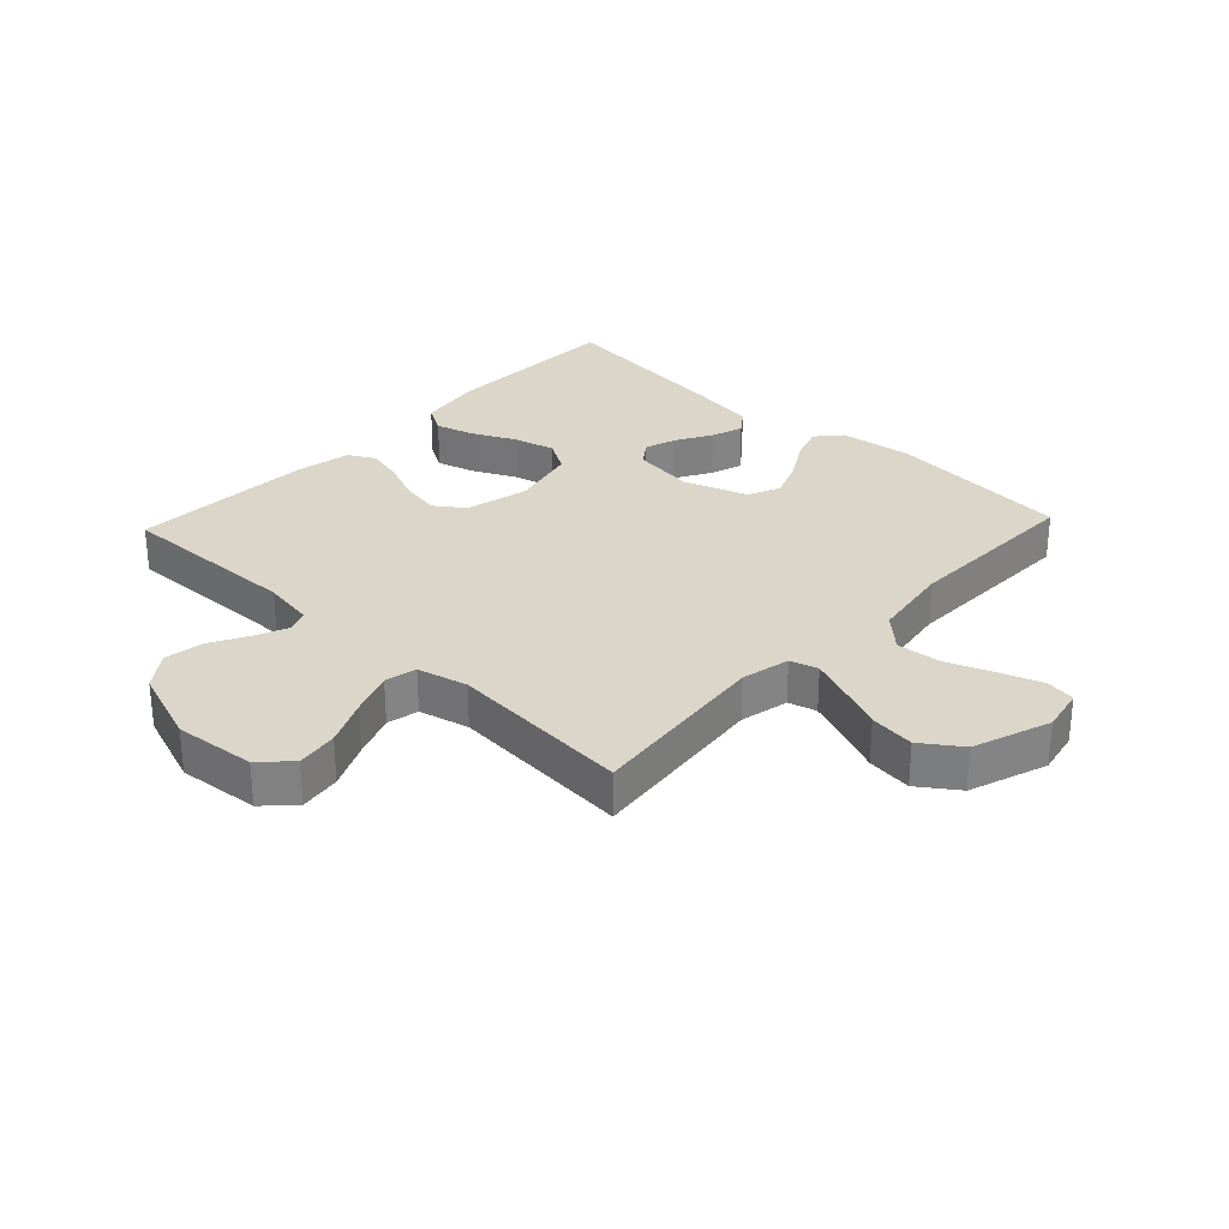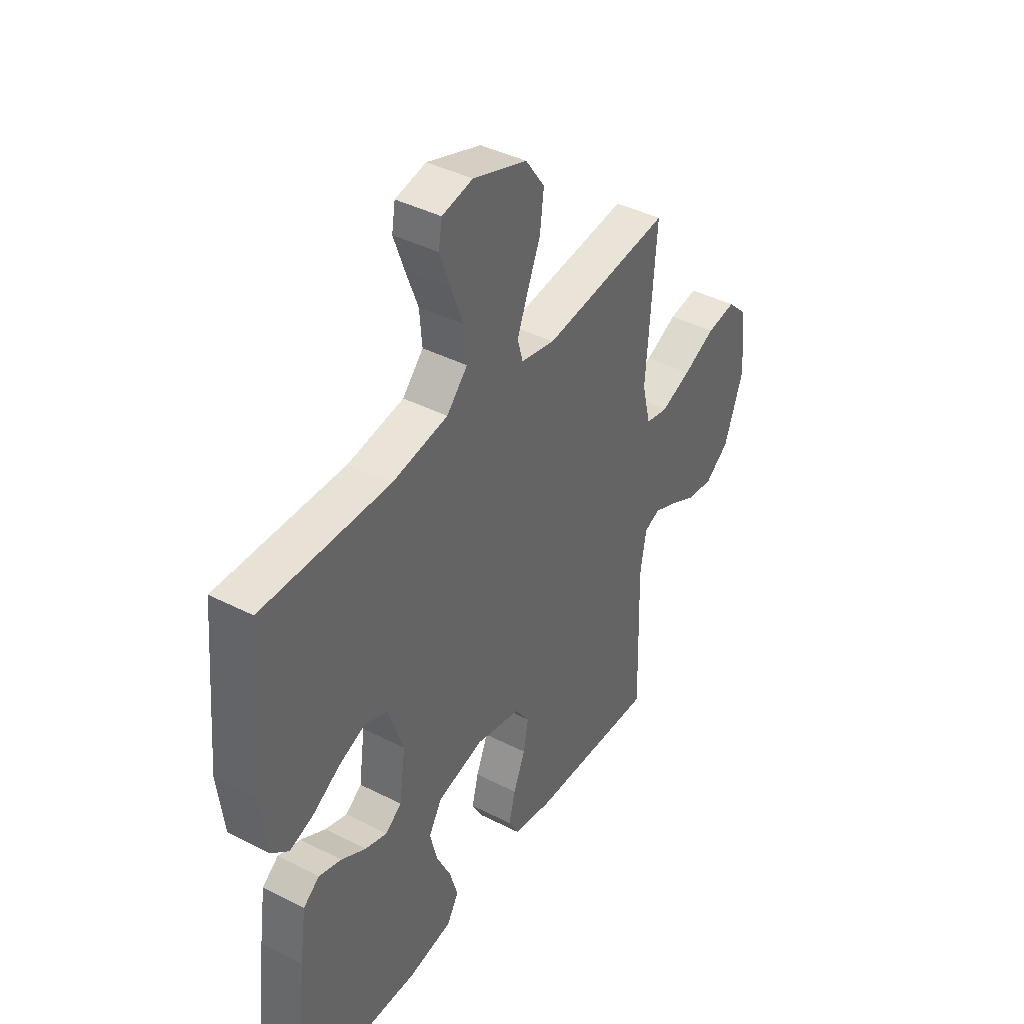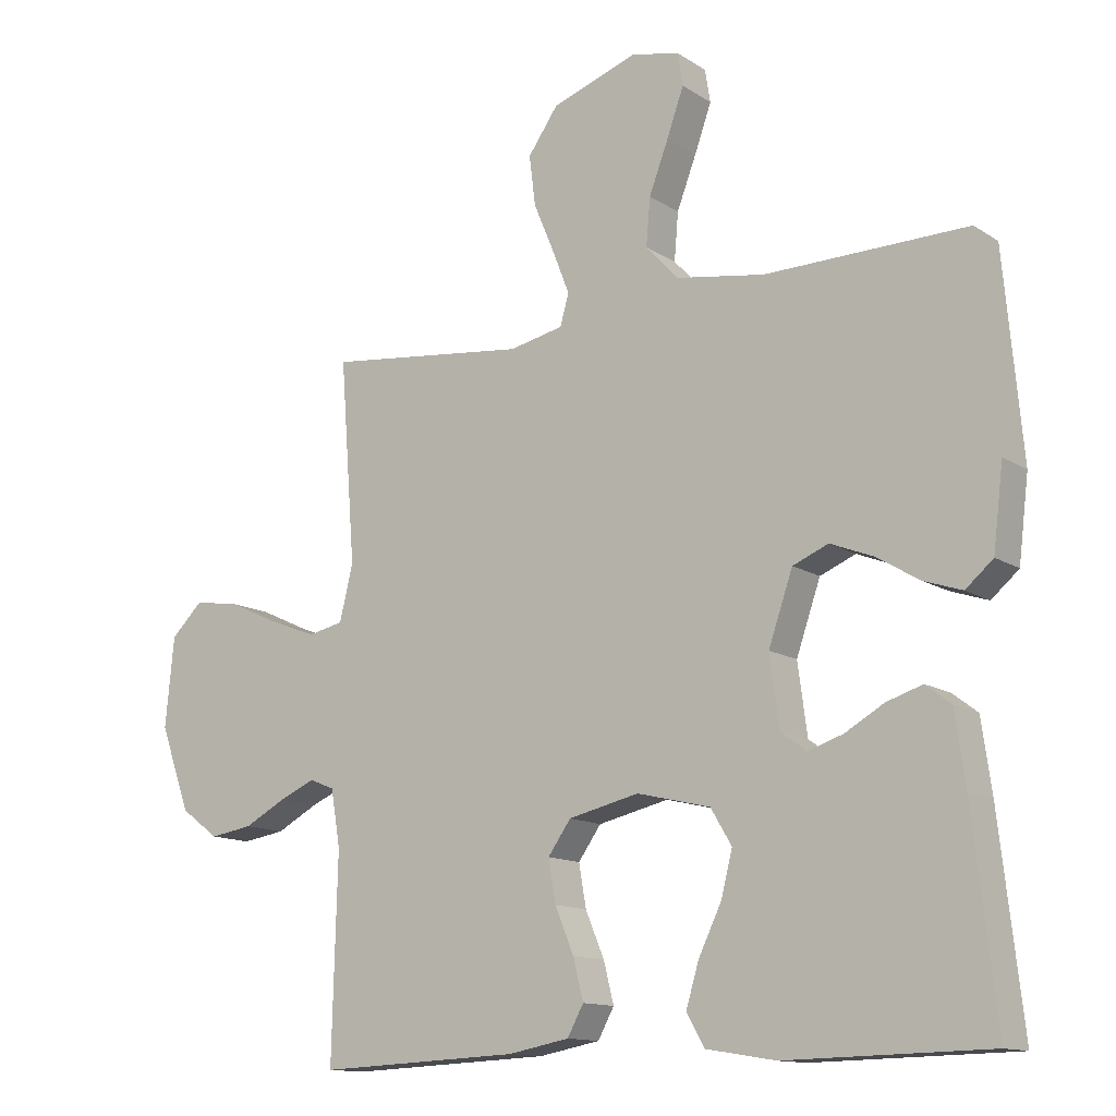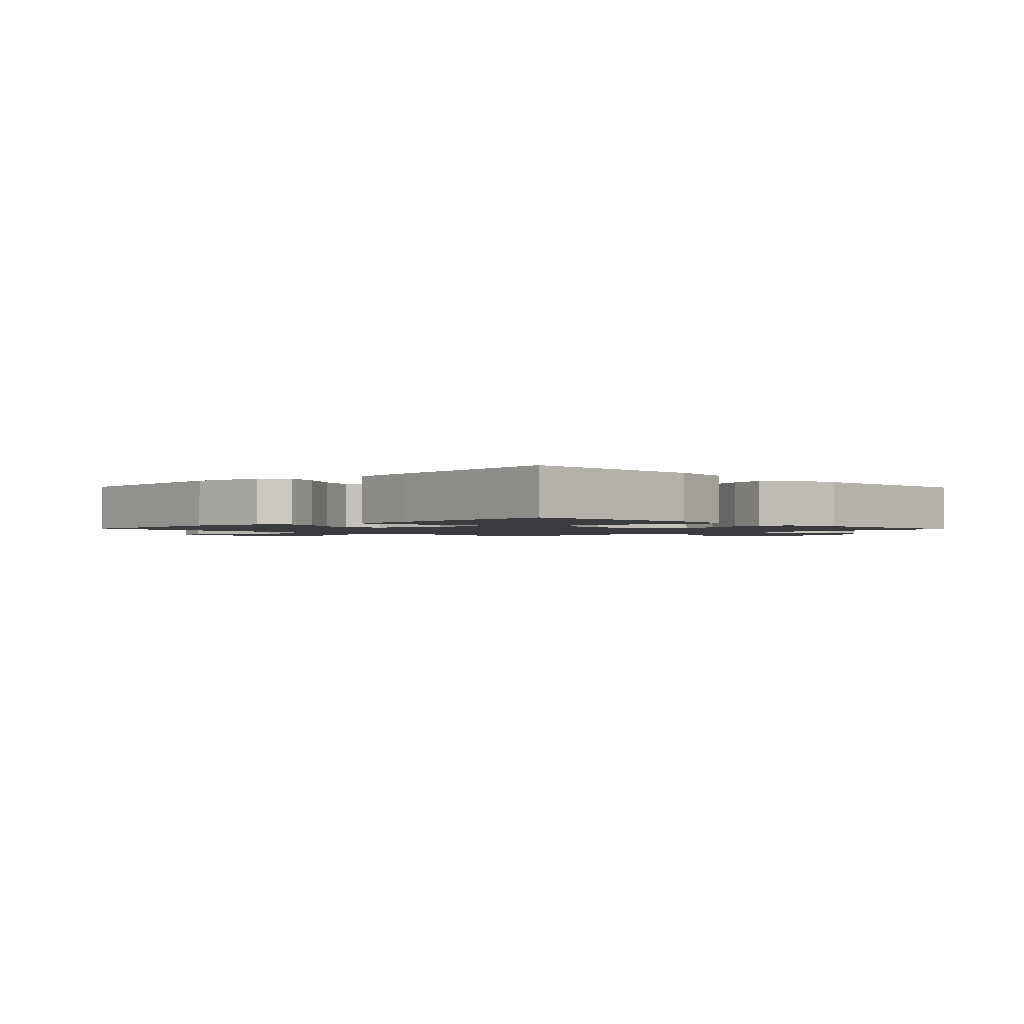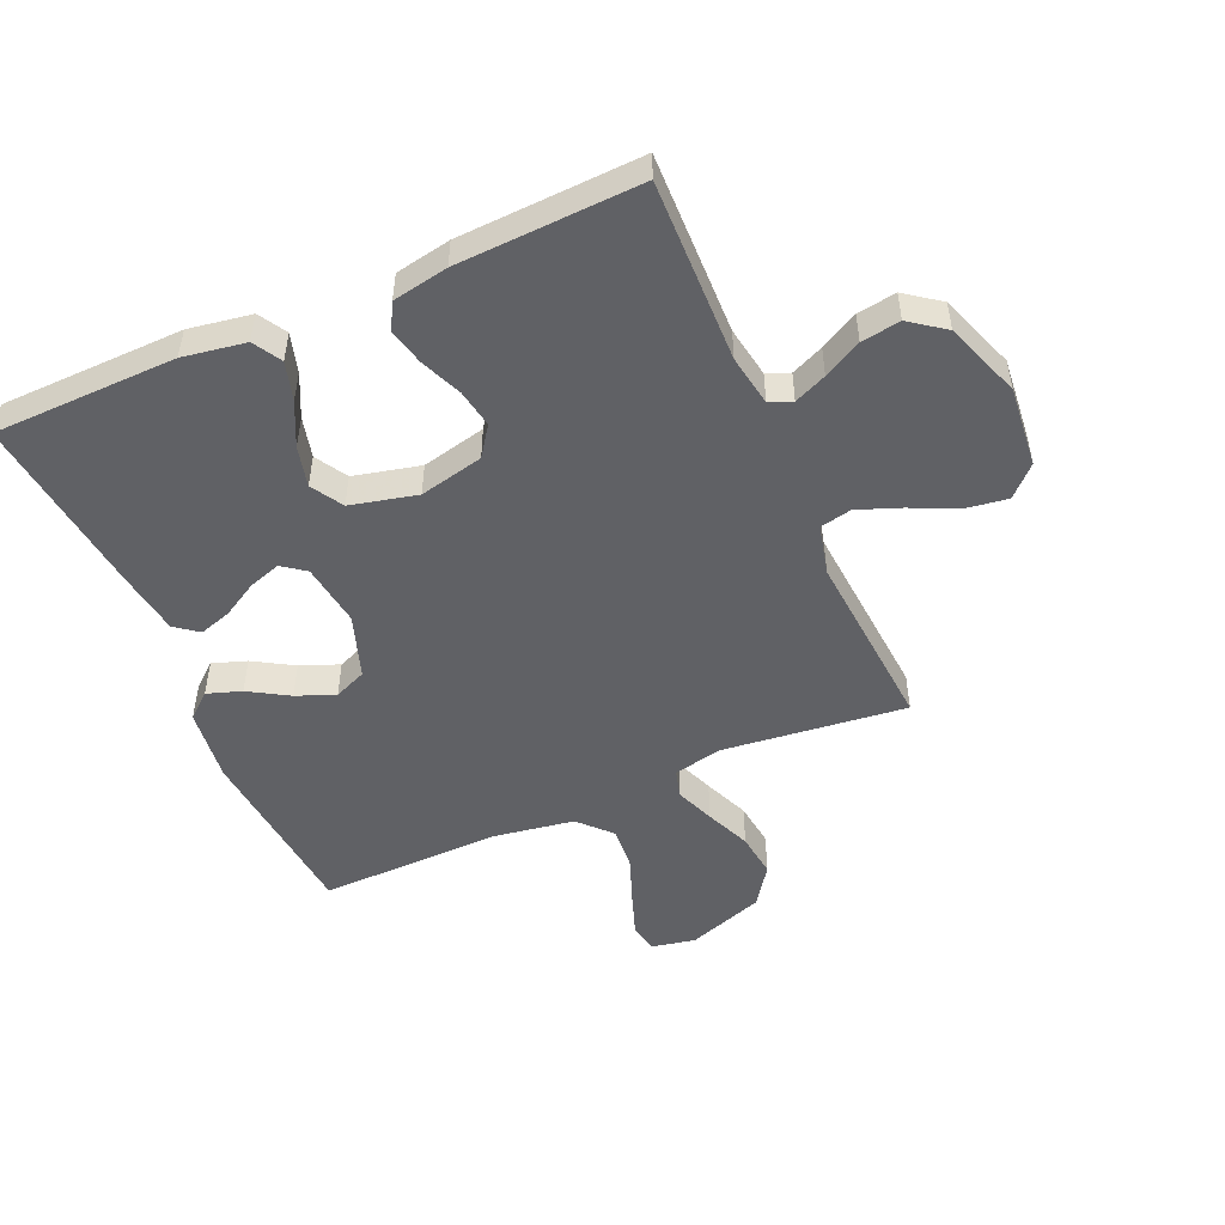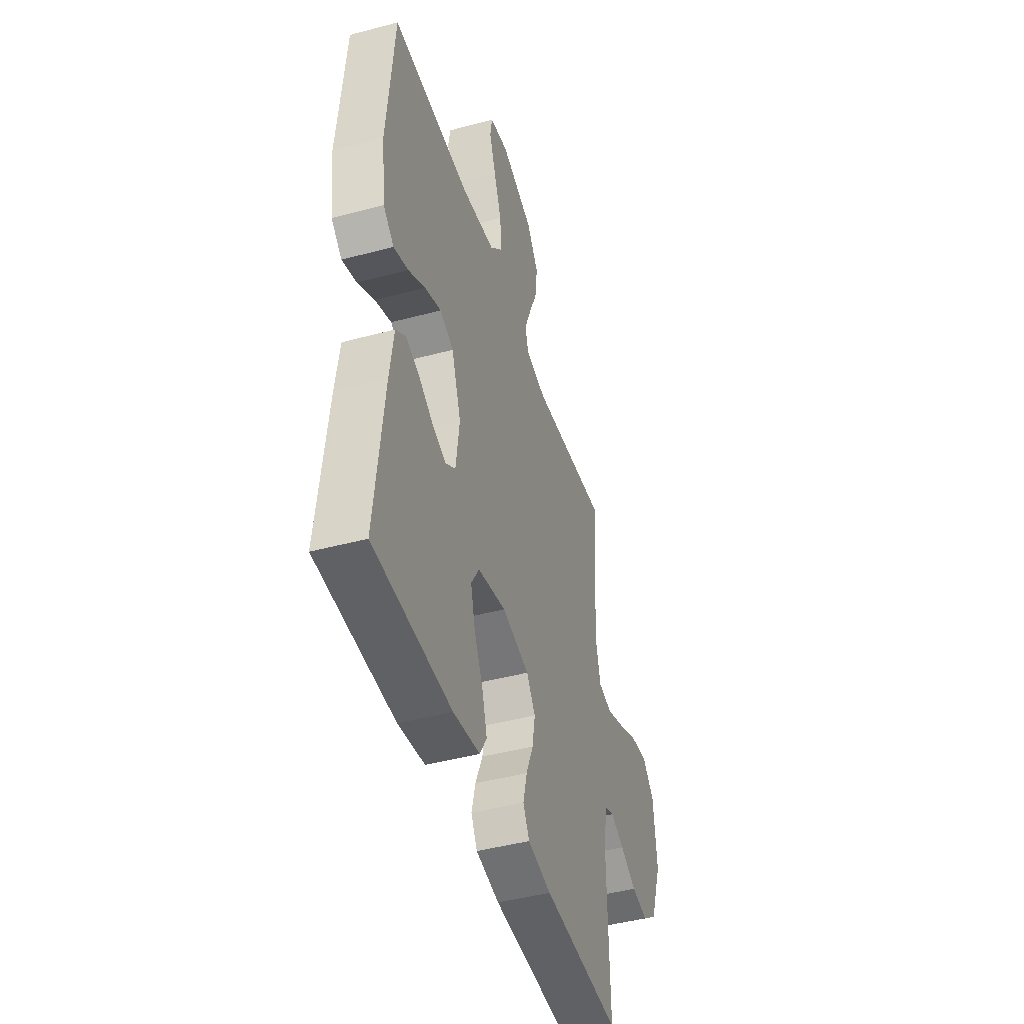
<metadata>
{"format":"obj","ext":"obj","renderer":"f3d","projection":"perspective","resolution":1024,"background":"white","views":[{"elev":29.7,"azim":-46.7,"up":"+Y"},{"elev":41.0,"azim":121.9,"up":"+Z"},{"elev":-13.0,"azim":34.9,"up":"+Z"},{"elev":-1.7,"azim":133.8,"up":"+Y"},{"elev":-50.1,"azim":-156.3,"up":"+Y"},{"elev":-45.0,"azim":107.2,"up":"+Z"}]}
</metadata>
<code>
v -0.5 0.07 0.5
v -0.2 0.07 0.466
v -0.12 0.07 0.483
v -0.107 0.07 0.529
v -0.132 0.07 0.593
v -0.163 0.07 0.667
v -0.172 0.07 0.741
v -0.127 0.07 0.805
v 0 0.07 0.849
v 0.072 0.07 0.834
v 0.08 0.07 0.785
v 0.055 0.07 0.715
v 0.026 0.07 0.639
v 0.02 0.07 0.568
v 0.069 0.07 0.516
v 0.2 0.07 0.495
v 0.5 0.07 0.5
v 0.527 0.07 0.2
v 0.512 0.07 0.078
v 0.471 0.07 0.043
v 0.415 0.07 0.062
v 0.35 0.07 0.101
v 0.287 0.07 0.126
v 0.234 0.07 0.104
v 0.198 0.07 0
v 0.212 0.07 -0.104
v 0.25 0.07 -0.132
v 0.302 0.07 -0.115
v 0.36 0.07 -0.082
v 0.413 0.07 -0.065
v 0.451 0.07 -0.094
v 0.466 0.07 -0.2
v 0.5 0.07 -0.5
v 0.2 0.07 -0.506
v 0.097 0.07 -0.489
v 0.07 0.07 -0.443
v 0.089 0.07 -0.379
v 0.123 0.07 -0.309
v 0.14 0.07 -0.242
v 0.109 0.07 -0.19
v 0 0.07 -0.164
v -0.105 0.07 -0.188
v -0.139 0.07 -0.236
v -0.128 0.07 -0.299
v -0.1 0.07 -0.366
v -0.085 0.07 -0.426
v -0.109 0.07 -0.47
v -0.2 0.07 -0.487
v -0.5 0.07 -0.5
v -0.492 0.07 -0.2
v -0.506 0.07 -0.116
v -0.543 0.07 -0.101
v -0.596 0.07 -0.124
v -0.658 0.07 -0.157
v -0.722 0.07 -0.167
v -0.779 0.07 -0.125
v -0.824 0.07 0
v -0.811 0.07 0.133
v -0.764 0.07 0.179
v -0.696 0.07 0.169
v -0.62 0.07 0.134
v -0.549 0.07 0.107
v -0.497 0.07 0.118
v -0.477 0.07 0.2
v -0.5 0 0.5
v -0.2 0 0.466
v -0.12 0 0.483
v -0.107 0 0.529
v -0.132 0 0.593
v -0.163 0 0.667
v -0.172 0 0.741
v -0.127 0 0.805
v 0 0 0.849
v 0.072 0 0.834
v 0.08 0 0.785
v 0.055 0 0.715
v 0.026 0 0.639
v 0.02 0 0.568
v 0.069 0 0.516
v 0.2 0 0.495
v 0.5 0 0.5
v 0.527 0 0.2
v 0.512 0 0.078
v 0.471 0 0.043
v 0.415 0 0.062
v 0.35 0 0.101
v 0.287 0 0.126
v 0.234 0 0.104
v 0.198 0 0
v 0.212 0 -0.104
v 0.25 0 -0.132
v 0.302 0 -0.115
v 0.36 0 -0.082
v 0.413 0 -0.065
v 0.451 0 -0.094
v 0.466 0 -0.2
v 0.5 0 -0.5
v 0.2 0 -0.506
v 0.097 0 -0.489
v 0.07 0 -0.443
v 0.089 0 -0.379
v 0.123 0 -0.309
v 0.14 0 -0.242
v 0.109 0 -0.19
v 0 0 -0.164
v -0.105 0 -0.188
v -0.139 0 -0.236
v -0.128 0 -0.299
v -0.1 0 -0.366
v -0.085 0 -0.426
v -0.109 0 -0.47
v -0.2 0 -0.487
v -0.5 0 -0.5
v -0.492 0 -0.2
v -0.506 0 -0.116
v -0.543 0 -0.101
v -0.596 0 -0.124
v -0.658 0 -0.157
v -0.722 0 -0.167
v -0.779 0 -0.125
v -0.824 0 0
v -0.811 0 0.133
v -0.764 0 0.179
v -0.696 0 0.169
v -0.62 0 0.134
v -0.549 0 0.107
v -0.497 0 0.118
v -0.477 0 0.2
f 59 60 61
f 58 59 61
f 57 58 61
f 56 57 61
f 55 56 61
f 54 55 61
f 53 54 61
f 52 53 61 62
f 51 52 62 63
f 48 49 50
f 47 48 50
f 46 47 50
f 45 46 50
f 44 45 50
f 51 63 64
f 50 51 64
f 44 50 64
f 43 44 64
f 36 37 38
f 35 36 38
f 34 35 38
f 33 34 38
f 32 33 38
f 31 32 38
f 30 31 38
f 29 30 38
f 28 29 38
f 27 28 38 39
f 26 27 39 40
f 20 21 22
f 19 20 22
f 18 19 22
f 17 18 22
f 16 17 22
f 15 16 22 23
f 14 15 23 24
f 11 12 13
f 10 11 13
f 9 10 13
f 8 9 13
f 7 8 13
f 6 7 13
f 5 6 13
f 4 5 13 14
f 14 24 25
f 4 14 25
f 3 4 25
f 64 1 2
f 43 64 2
f 42 43 2
f 26 40 41
f 26 41 42
f 25 26 42
f 3 25 42
f 2 3 42
f 125 124 123
f 125 123 122
f 125 122 121
f 125 121 120
f 125 120 119
f 125 119 118
f 125 118 117
f 126 125 117 116
f 127 126 116 115
f 114 113 112
f 114 112 111
f 114 111 110
f 114 110 109
f 114 109 108
f 128 127 115
f 128 115 114
f 128 114 108
f 128 108 107
f 102 101 100
f 102 100 99
f 102 99 98
f 102 98 97
f 102 97 96
f 102 96 95
f 102 95 94
f 102 94 93
f 102 93 92
f 103 102 92 91
f 104 103 91 90
f 86 85 84
f 86 84 83
f 86 83 82
f 86 82 81
f 86 81 80
f 87 86 80 79
f 88 87 79 78
f 77 76 75
f 77 75 74
f 77 74 73
f 77 73 72
f 77 72 71
f 77 71 70
f 77 70 69
f 78 77 69 68
f 89 88 78
f 89 78 68
f 89 68 67
f 66 65 128
f 66 128 107
f 66 107 106
f 105 104 90
f 106 105 90
f 106 90 89
f 106 89 67
f 106 67 66
f 1 65 66 2
f 2 66 67 3
f 3 67 68 4
f 4 68 69 5
f 5 69 70 6
f 6 70 71 7
f 7 71 72 8
f 8 72 73 9
f 9 73 74 10
f 10 74 75 11
f 11 75 76 12
f 12 76 77 13
f 13 77 78 14
f 14 78 79 15
f 15 79 80 16
f 16 80 81 17
f 17 81 82 18
f 18 82 83 19
f 19 83 84 20
f 20 84 85 21
f 21 85 86 22
f 22 86 87 23
f 23 87 88 24
f 24 88 89 25
f 25 89 90 26
f 26 90 91 27
f 27 91 92 28
f 28 92 93 29
f 29 93 94 30
f 30 94 95 31
f 31 95 96 32
f 32 96 97 33
f 33 97 98 34
f 34 98 99 35
f 35 99 100 36
f 36 100 101 37
f 37 101 102 38
f 38 102 103 39
f 39 103 104 40
f 40 104 105 41
f 41 105 106 42
f 42 106 107 43
f 43 107 108 44
f 44 108 109 45
f 45 109 110 46
f 46 110 111 47
f 47 111 112 48
f 48 112 113 49
f 49 113 114 50
f 50 114 115 51
f 51 115 116 52
f 52 116 117 53
f 53 117 118 54
f 54 118 119 55
f 55 119 120 56
f 56 120 121 57
f 57 121 122 58
f 58 122 123 59
f 59 123 124 60
f 60 124 125 61
f 61 125 126 62
f 62 126 127 63
f 63 127 128 64
f 64 128 65 1

</code>
